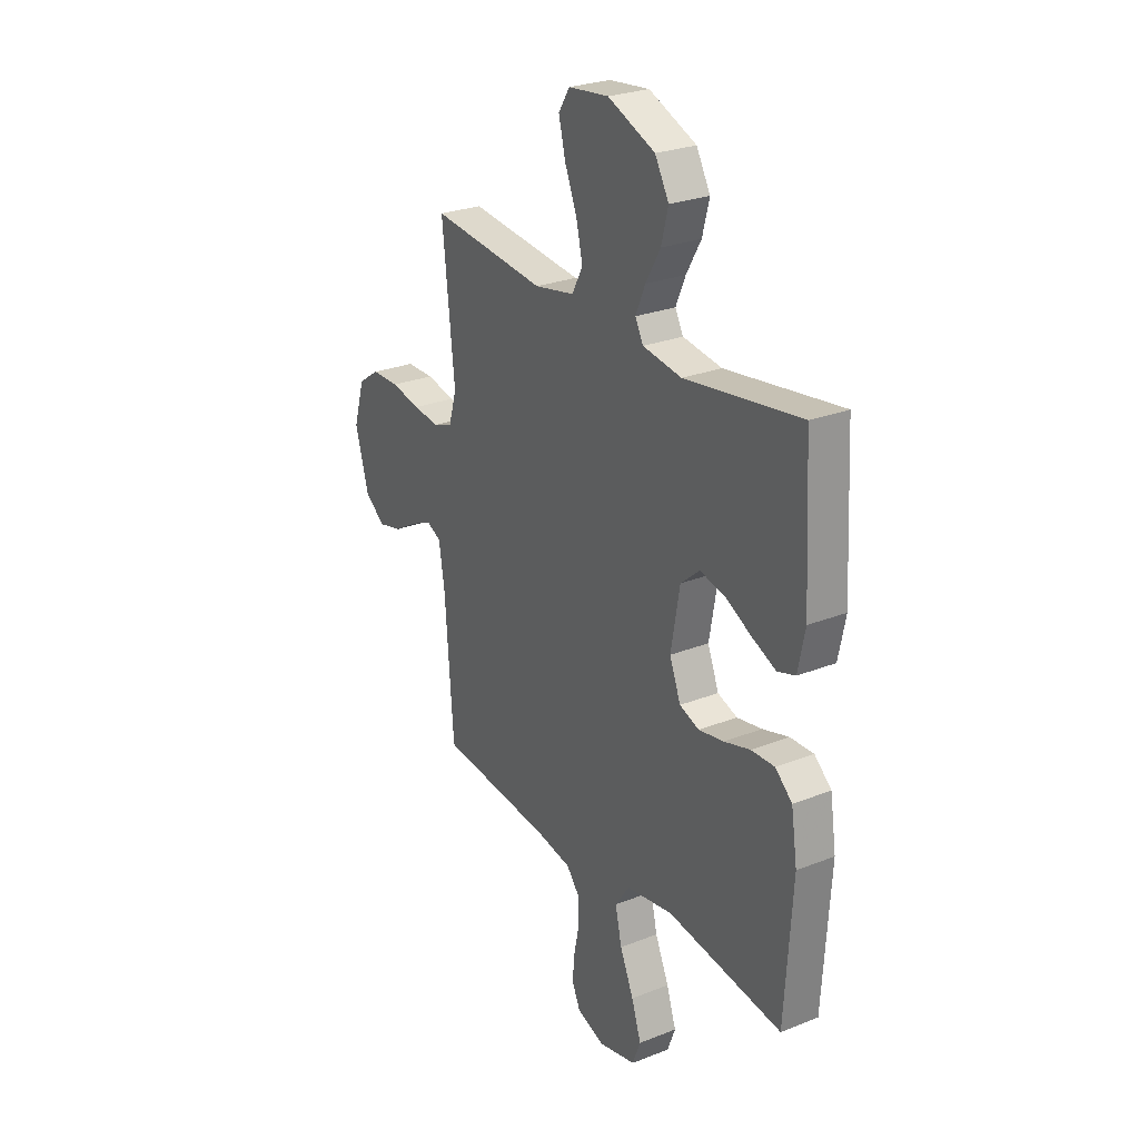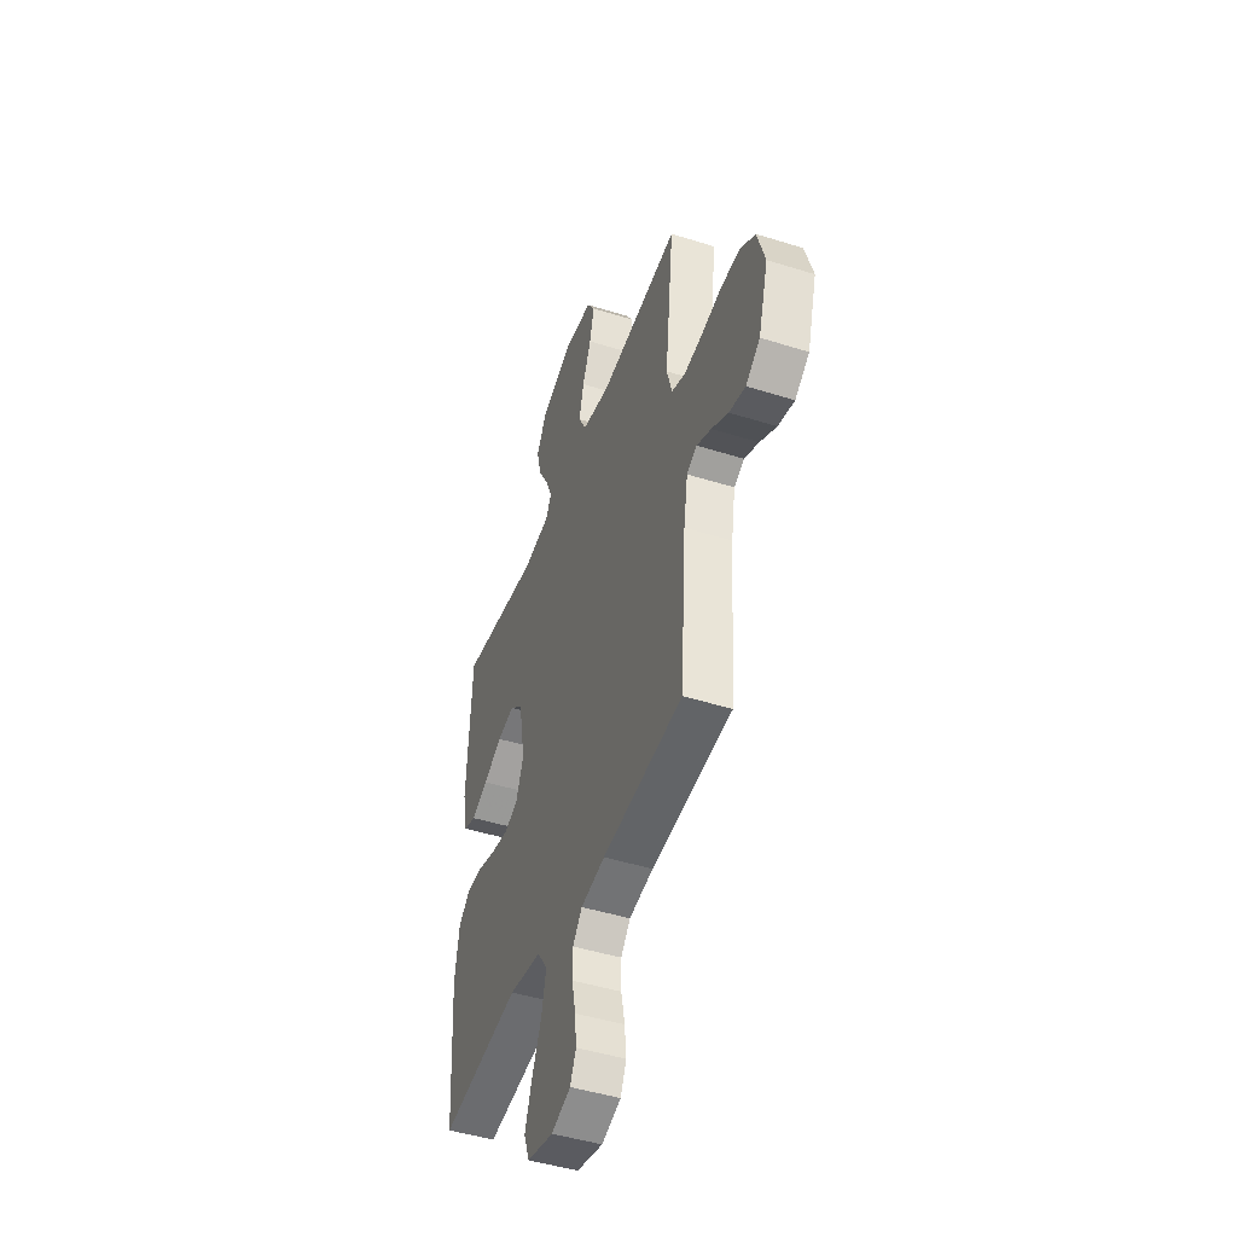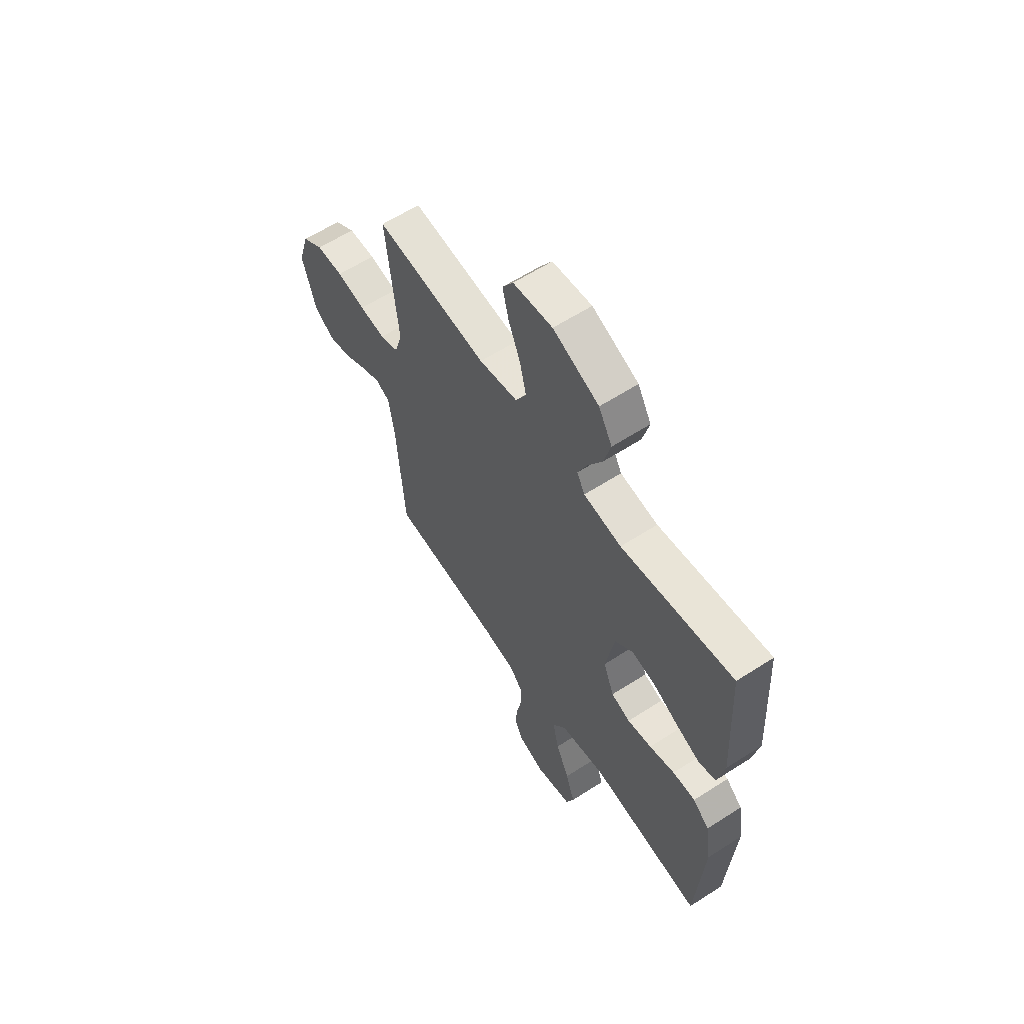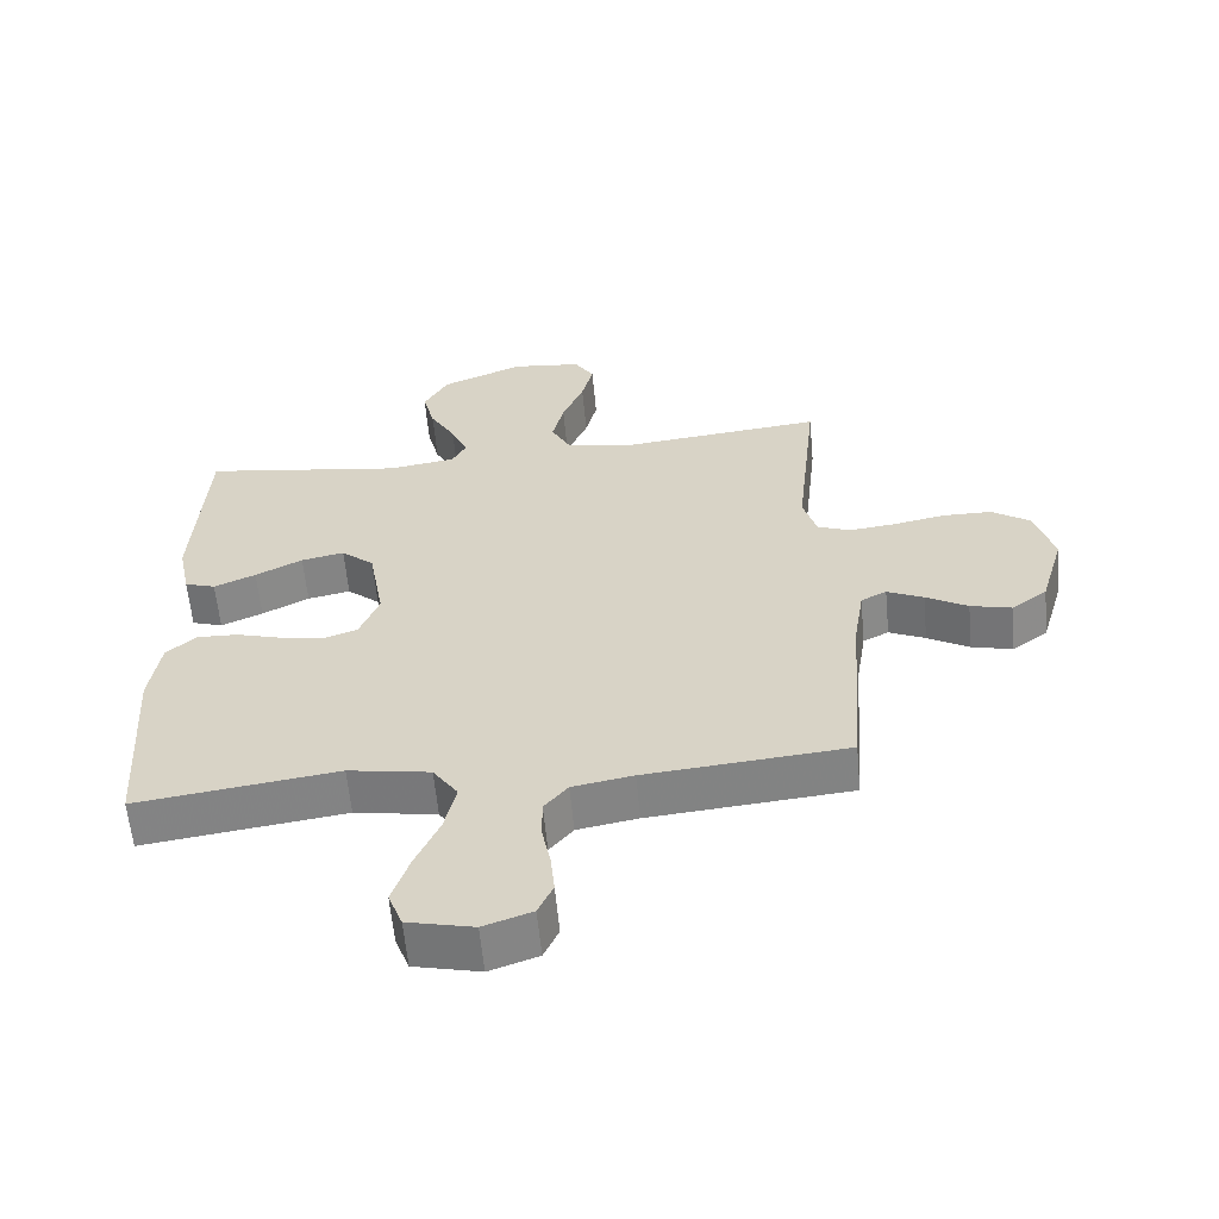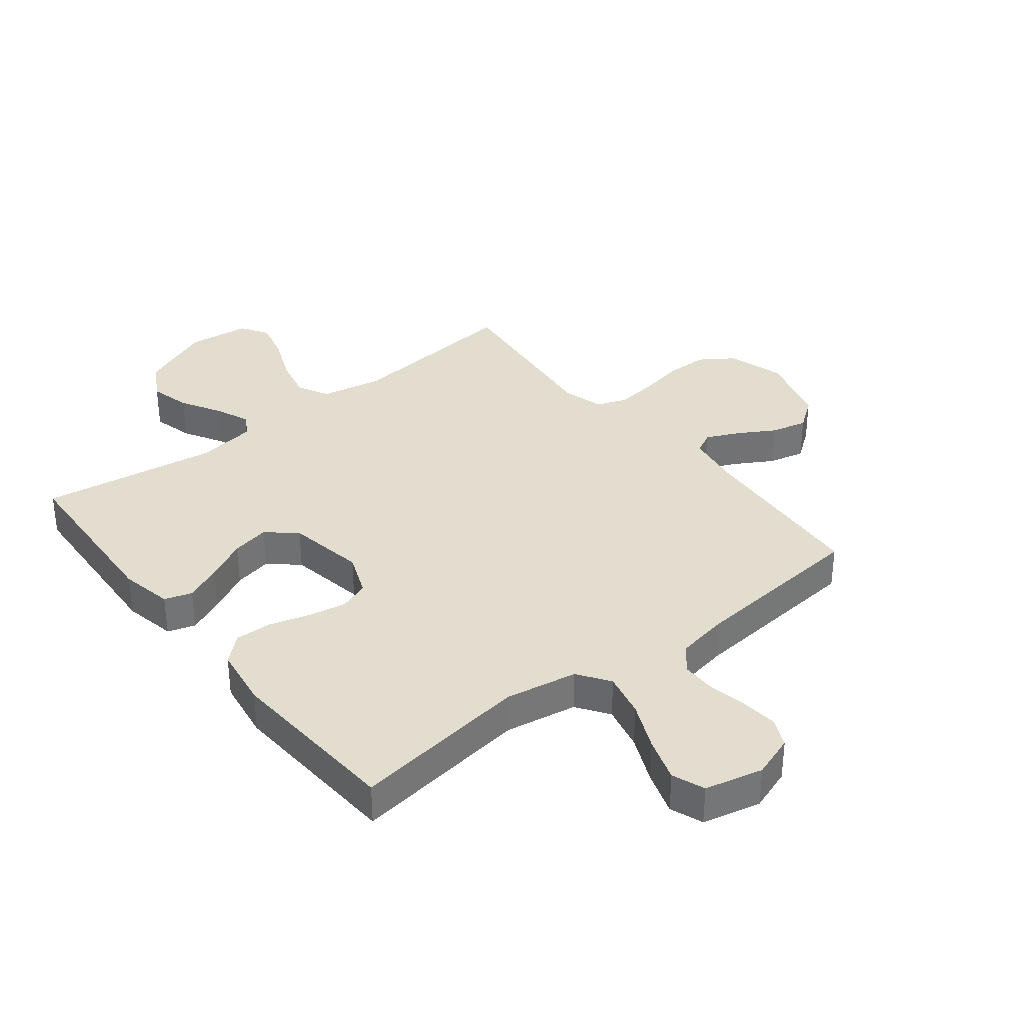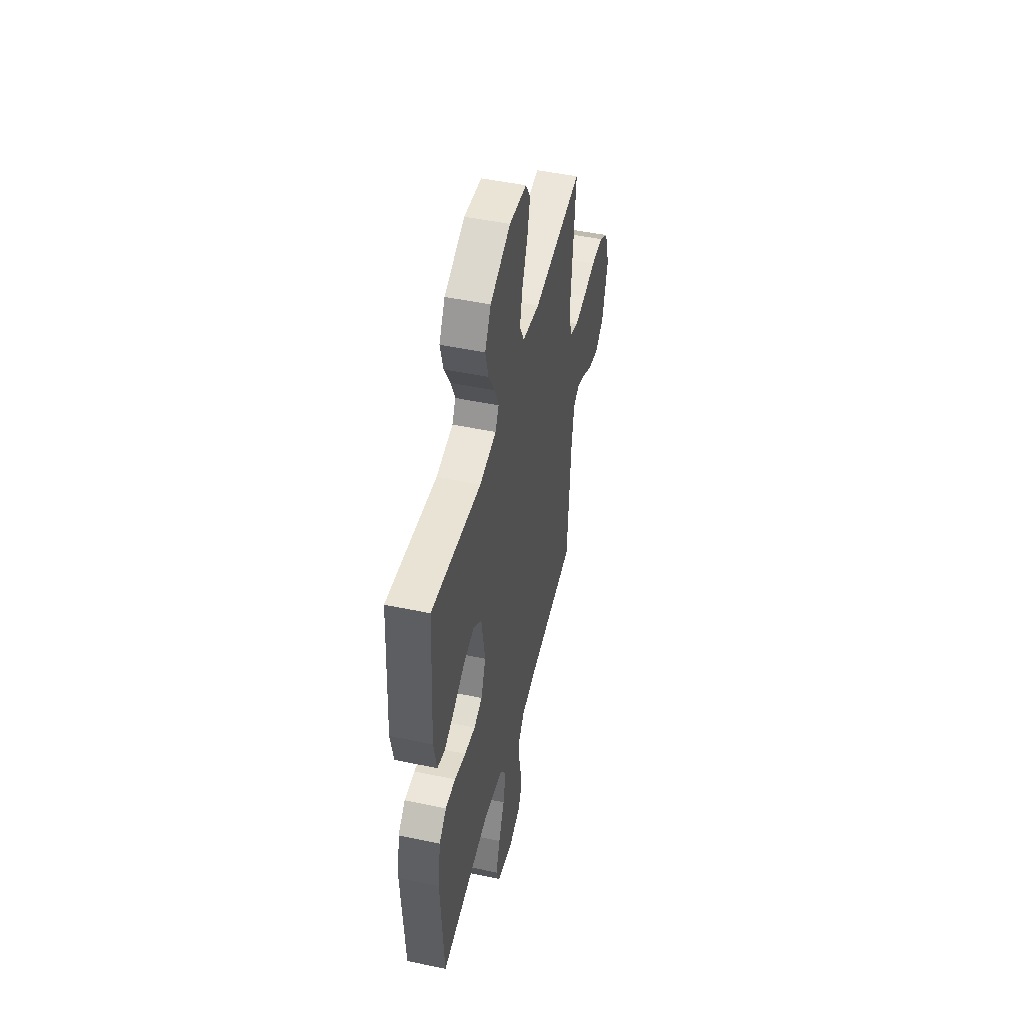
<metadata>
{"format":"obj","ext":"obj","renderer":"f3d","projection":"perspective","resolution":1024,"background":"white","views":[{"elev":26.6,"azim":58.3,"up":"+Z"},{"elev":-46.1,"azim":-109.8,"up":"+Z"},{"elev":61.0,"azim":56.7,"up":"+Z"},{"elev":-60.1,"azim":-174.7,"up":"+Z"},{"elev":34.8,"azim":141.7,"up":"+Y"},{"elev":48.4,"azim":103.3,"up":"+Z"}]}
</metadata>
<code>
v -0.5 0.07 0.5
v -0.2 0.07 0.469
v -0.096 0.07 0.489
v -0.068 0.07 0.542
v -0.085 0.07 0.614
v -0.117 0.07 0.691
v -0.134 0.07 0.76
v -0.105 0.07 0.806
v 0 0.07 0.818
v 0.123 0.07 0.767
v 0.159 0.07 0.703
v 0.141 0.07 0.634
v 0.103 0.07 0.568
v 0.078 0.07 0.51
v 0.099 0.07 0.471
v 0.2 0.07 0.456
v 0.5 0.07 0.5
v 0.517 0.07 0.2
v 0.499 0.07 0.112
v 0.453 0.07 0.097
v 0.391 0.07 0.124
v 0.321 0.07 0.16
v 0.257 0.07 0.173
v 0.208 0.07 0.131
v 0.185 0.07 0
v 0.214 0.07 -0.073
v 0.265 0.07 -0.091
v 0.33 0.07 -0.079
v 0.398 0.07 -0.059
v 0.459 0.07 -0.057
v 0.503 0.07 -0.096
v 0.519 0.07 -0.2
v 0.5 0.07 -0.5
v 0.2 0.07 -0.459
v 0.078 0.07 -0.48
v 0.041 0.07 -0.534
v 0.058 0.07 -0.609
v 0.094 0.07 -0.69
v 0.119 0.07 -0.765
v 0.098 0.07 -0.82
v 0 0.07 -0.843
v -0.072 0.07 -0.818
v -0.094 0.07 -0.77
v -0.088 0.07 -0.709
v -0.075 0.07 -0.644
v -0.075 0.07 -0.585
v -0.11 0.07 -0.543
v -0.2 0.07 -0.527
v -0.5 0.07 -0.5
v -0.522 0.07 -0.2
v -0.537 0.07 -0.106
v -0.575 0.07 -0.087
v -0.629 0.07 -0.112
v -0.691 0.07 -0.148
v -0.752 0.07 -0.163
v -0.805 0.07 -0.124
v -0.841 0.07 0
v -0.812 0.07 0.096
v -0.756 0.07 0.134
v -0.684 0.07 0.135
v -0.607 0.07 0.12
v -0.538 0.07 0.112
v -0.488 0.07 0.131
v -0.468 0.07 0.2
v -0.5 0 0.5
v -0.2 0 0.469
v -0.096 0 0.489
v -0.068 0 0.542
v -0.085 0 0.614
v -0.117 0 0.691
v -0.134 0 0.76
v -0.105 0 0.806
v 0 0 0.818
v 0.123 0 0.767
v 0.159 0 0.703
v 0.141 0 0.634
v 0.103 0 0.568
v 0.078 0 0.51
v 0.099 0 0.471
v 0.2 0 0.456
v 0.5 0 0.5
v 0.517 0 0.2
v 0.499 0 0.112
v 0.453 0 0.097
v 0.391 0 0.124
v 0.321 0 0.16
v 0.257 0 0.173
v 0.208 0 0.131
v 0.185 0 0
v 0.214 0 -0.073
v 0.265 0 -0.091
v 0.33 0 -0.079
v 0.398 0 -0.059
v 0.459 0 -0.057
v 0.503 0 -0.096
v 0.519 0 -0.2
v 0.5 0 -0.5
v 0.2 0 -0.459
v 0.078 0 -0.48
v 0.041 0 -0.534
v 0.058 0 -0.609
v 0.094 0 -0.69
v 0.119 0 -0.765
v 0.098 0 -0.82
v 0 0 -0.843
v -0.072 0 -0.818
v -0.094 0 -0.77
v -0.088 0 -0.709
v -0.075 0 -0.644
v -0.075 0 -0.585
v -0.11 0 -0.543
v -0.2 0 -0.527
v -0.5 0 -0.5
v -0.522 0 -0.2
v -0.537 0 -0.106
v -0.575 0 -0.087
v -0.629 0 -0.112
v -0.691 0 -0.148
v -0.752 0 -0.163
v -0.805 0 -0.124
v -0.841 0 0
v -0.812 0 0.096
v -0.756 0 0.134
v -0.684 0 0.135
v -0.607 0 0.12
v -0.538 0 0.112
v -0.488 0 0.131
v -0.468 0 0.2
f 59 60 61
f 58 59 61
f 57 58 61
f 56 57 61
f 55 56 61
f 54 55 61
f 53 54 61
f 52 53 61 62
f 51 52 62 63
f 48 49 50
f 51 63 64
f 50 51 64
f 48 50 64
f 47 48 64
f 43 44 45
f 42 43 45
f 41 42 45
f 40 41 45
f 39 40 45
f 38 39 45
f 37 38 45
f 36 37 45 46
f 64 1 2
f 47 64 2
f 46 47 2
f 36 46 2
f 35 36 2
f 32 33 34
f 31 32 34
f 30 31 34
f 29 30 34
f 28 29 34
f 20 21 22
f 19 20 22
f 18 19 22
f 17 18 22
f 16 17 22
f 15 16 22 23
f 14 15 23 24
f 11 12 13
f 10 11 13
f 9 10 13
f 8 9 13
f 7 8 13
f 6 7 13
f 5 6 13
f 4 5 13 14
f 14 24 25
f 4 14 25
f 3 4 25
f 27 28 34 35
f 26 27 35
f 25 26 35
f 3 25 35
f 2 3 35
f 125 124 123
f 125 123 122
f 125 122 121
f 125 121 120
f 125 120 119
f 125 119 118
f 125 118 117
f 126 125 117 116
f 127 126 116 115
f 114 113 112
f 128 127 115
f 128 115 114
f 128 114 112
f 128 112 111
f 109 108 107
f 109 107 106
f 109 106 105
f 109 105 104
f 109 104 103
f 109 103 102
f 109 102 101
f 110 109 101 100
f 66 65 128
f 66 128 111
f 66 111 110
f 66 110 100
f 66 100 99
f 98 97 96
f 98 96 95
f 98 95 94
f 98 94 93
f 98 93 92
f 86 85 84
f 86 84 83
f 86 83 82
f 86 82 81
f 86 81 80
f 87 86 80 79
f 88 87 79 78
f 77 76 75
f 77 75 74
f 77 74 73
f 77 73 72
f 77 72 71
f 77 71 70
f 77 70 69
f 78 77 69 68
f 89 88 78
f 89 78 68
f 89 68 67
f 99 98 92 91
f 99 91 90
f 99 90 89
f 99 89 67
f 99 67 66
f 1 65 66 2
f 2 66 67 3
f 3 67 68 4
f 4 68 69 5
f 5 69 70 6
f 6 70 71 7
f 7 71 72 8
f 8 72 73 9
f 9 73 74 10
f 10 74 75 11
f 11 75 76 12
f 12 76 77 13
f 13 77 78 14
f 14 78 79 15
f 15 79 80 16
f 16 80 81 17
f 17 81 82 18
f 18 82 83 19
f 19 83 84 20
f 20 84 85 21
f 21 85 86 22
f 22 86 87 23
f 23 87 88 24
f 24 88 89 25
f 25 89 90 26
f 26 90 91 27
f 27 91 92 28
f 28 92 93 29
f 29 93 94 30
f 30 94 95 31
f 31 95 96 32
f 32 96 97 33
f 33 97 98 34
f 34 98 99 35
f 35 99 100 36
f 36 100 101 37
f 37 101 102 38
f 38 102 103 39
f 39 103 104 40
f 40 104 105 41
f 41 105 106 42
f 42 106 107 43
f 43 107 108 44
f 44 108 109 45
f 45 109 110 46
f 46 110 111 47
f 47 111 112 48
f 48 112 113 49
f 49 113 114 50
f 50 114 115 51
f 51 115 116 52
f 52 116 117 53
f 53 117 118 54
f 54 118 119 55
f 55 119 120 56
f 56 120 121 57
f 57 121 122 58
f 58 122 123 59
f 59 123 124 60
f 60 124 125 61
f 61 125 126 62
f 62 126 127 63
f 63 127 128 64
f 64 128 65 1

</code>
